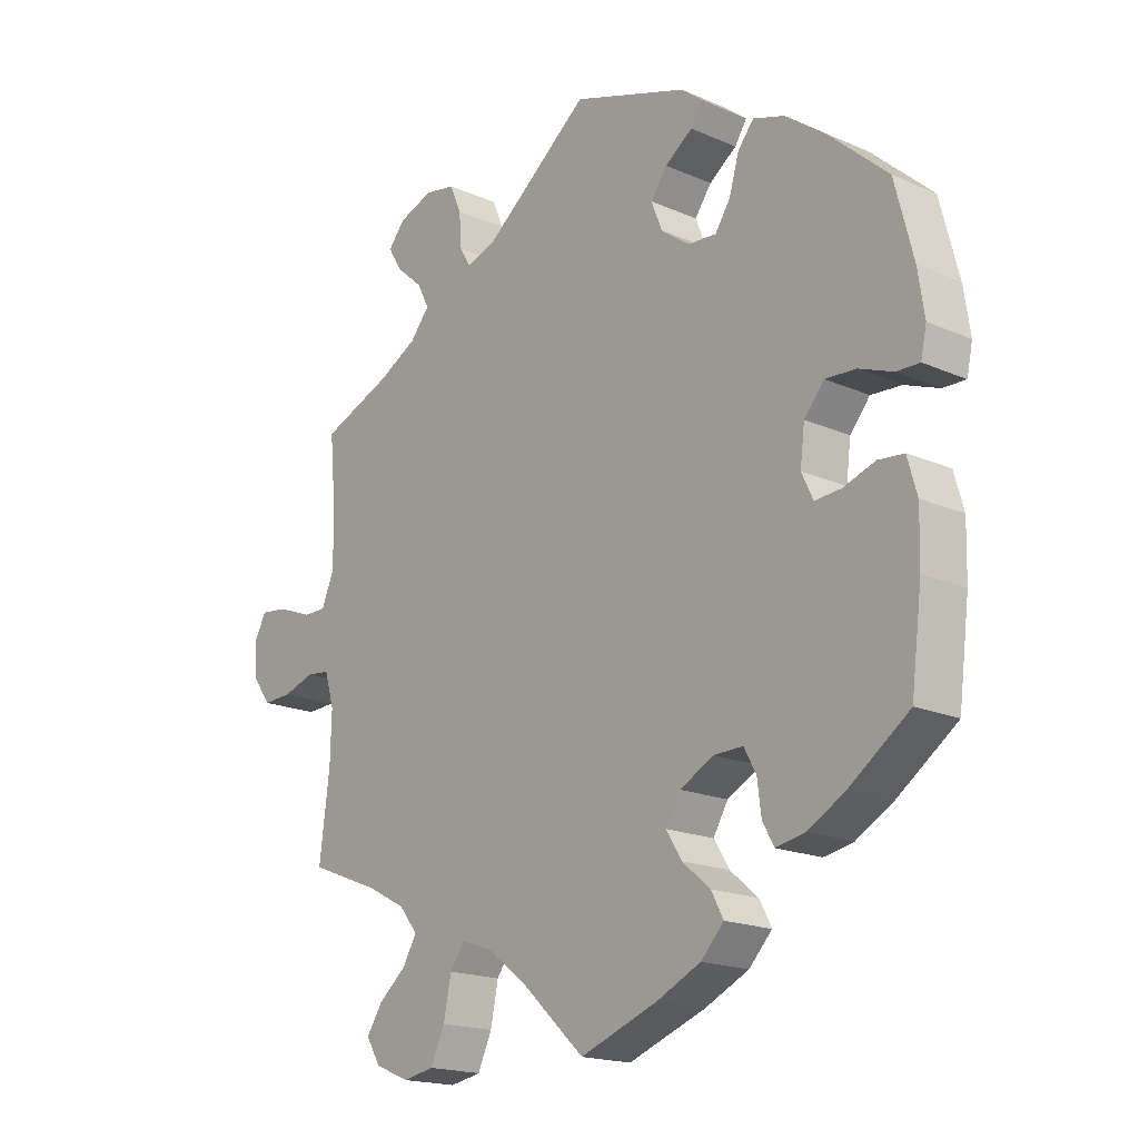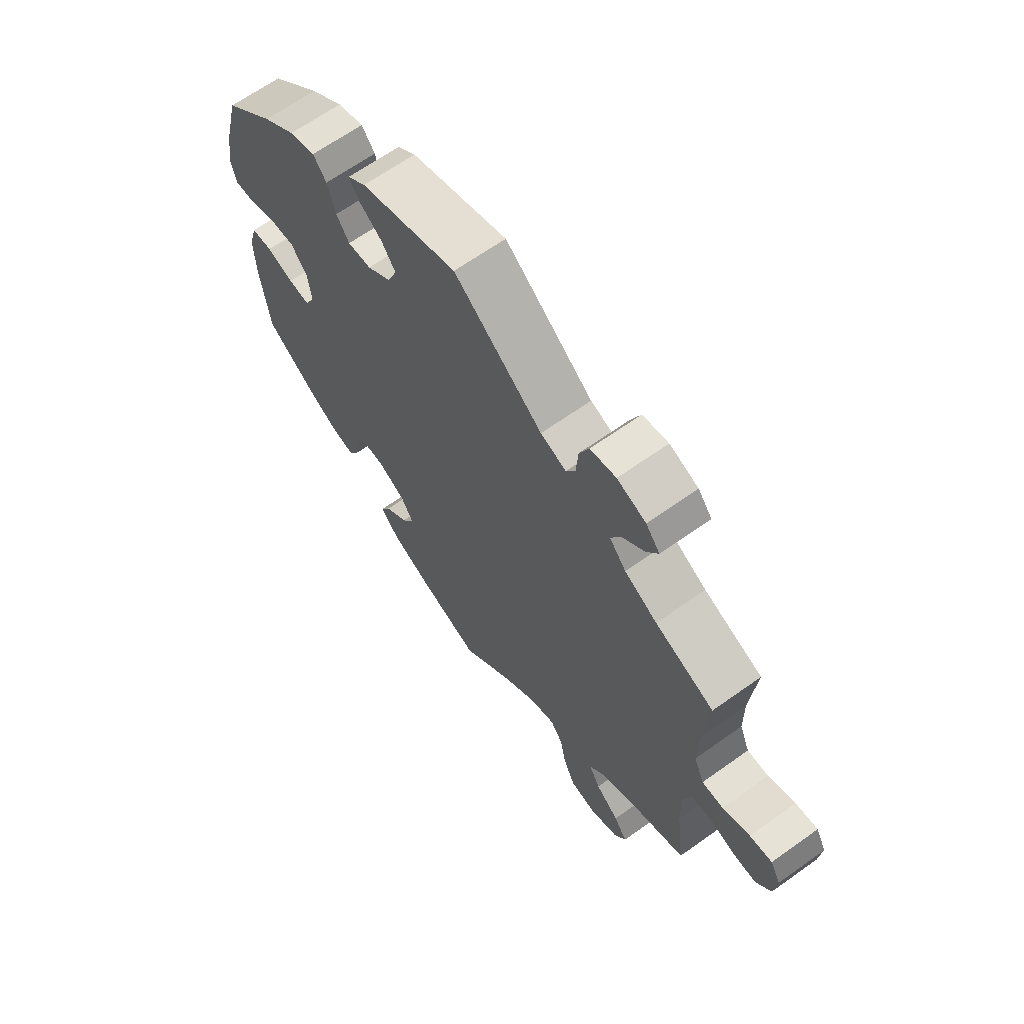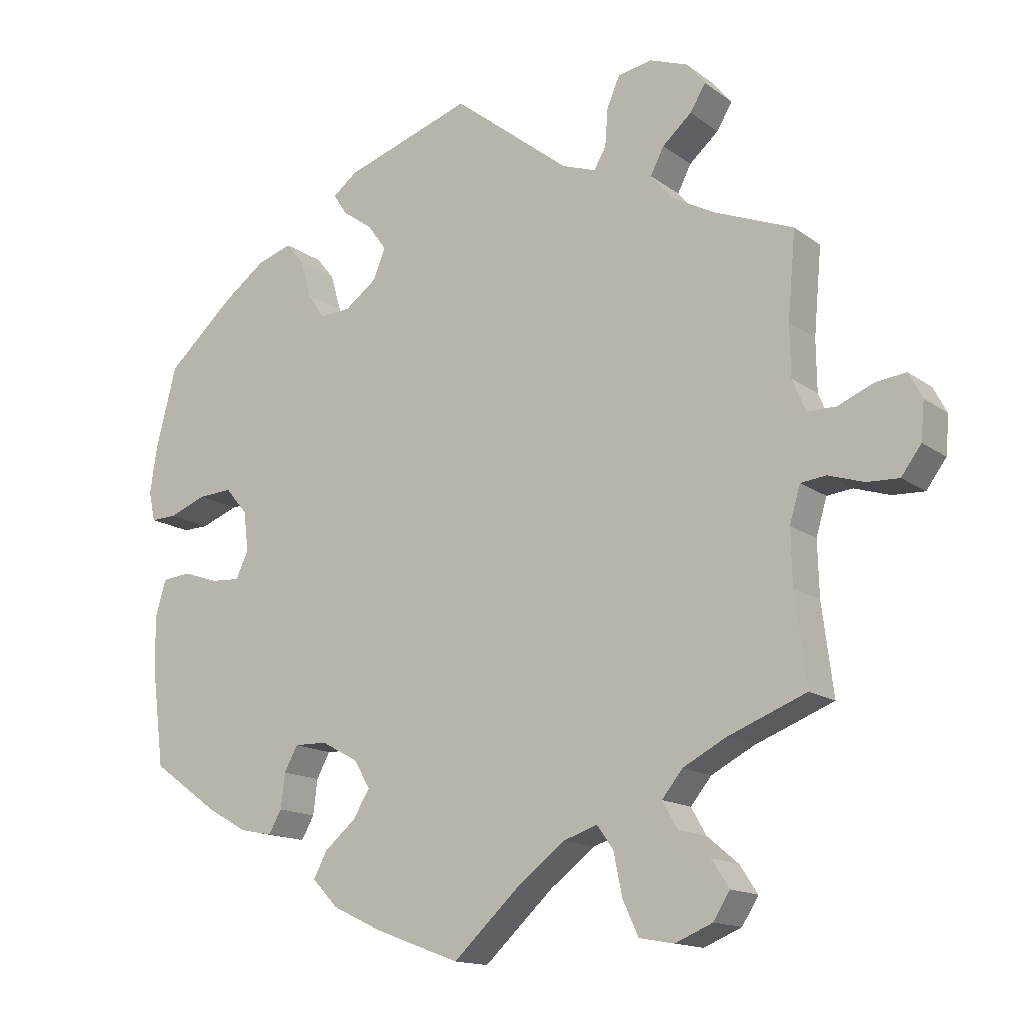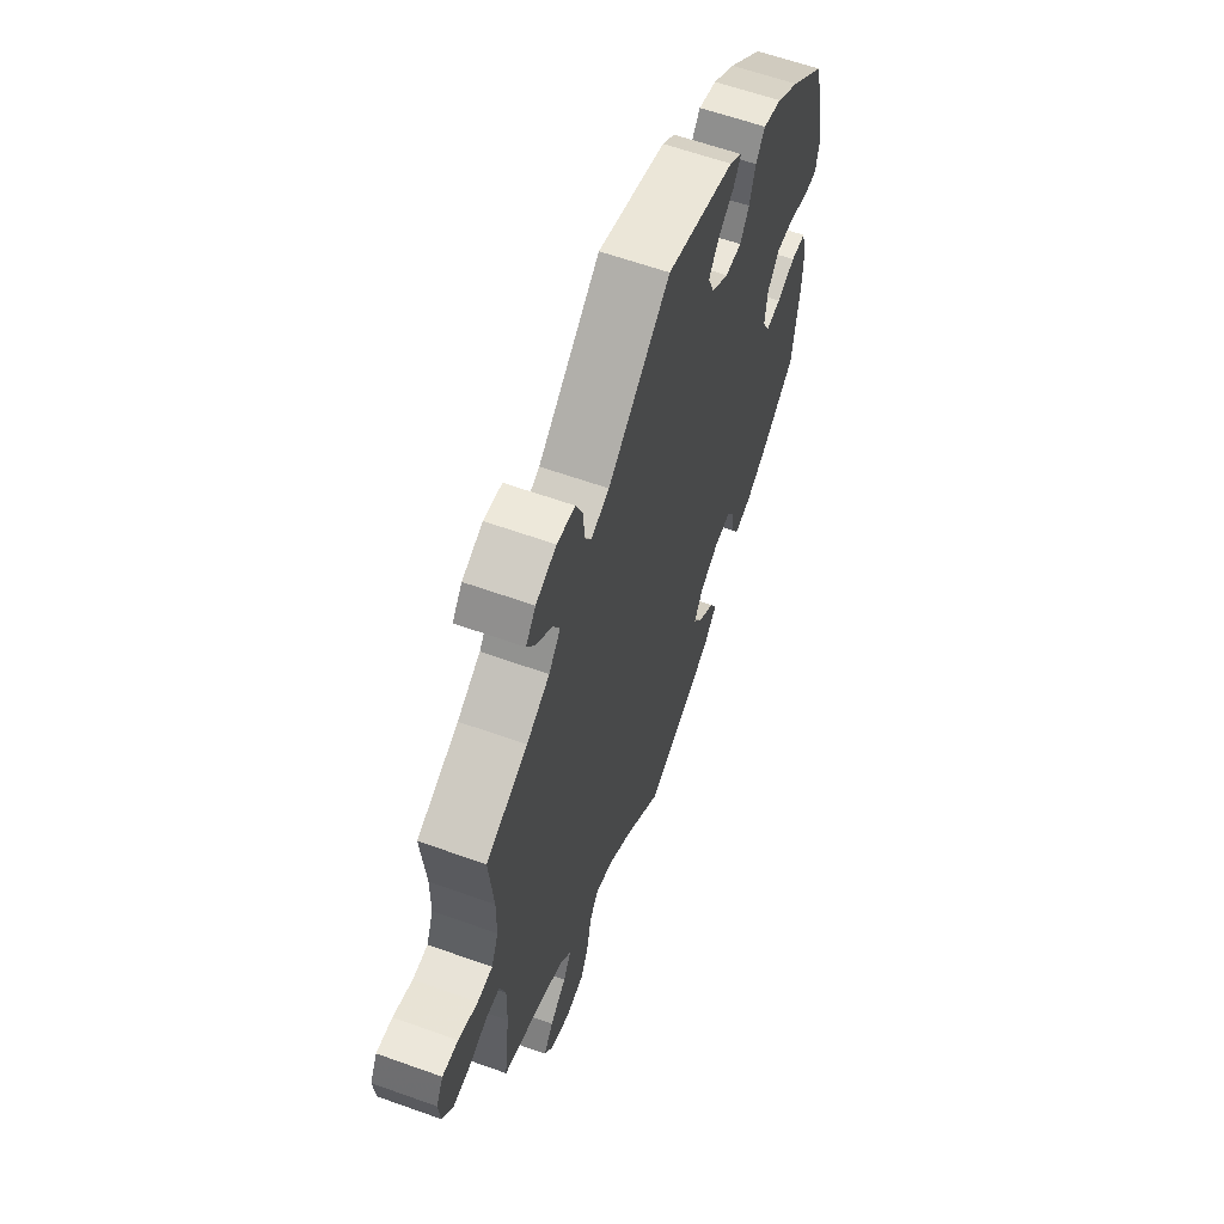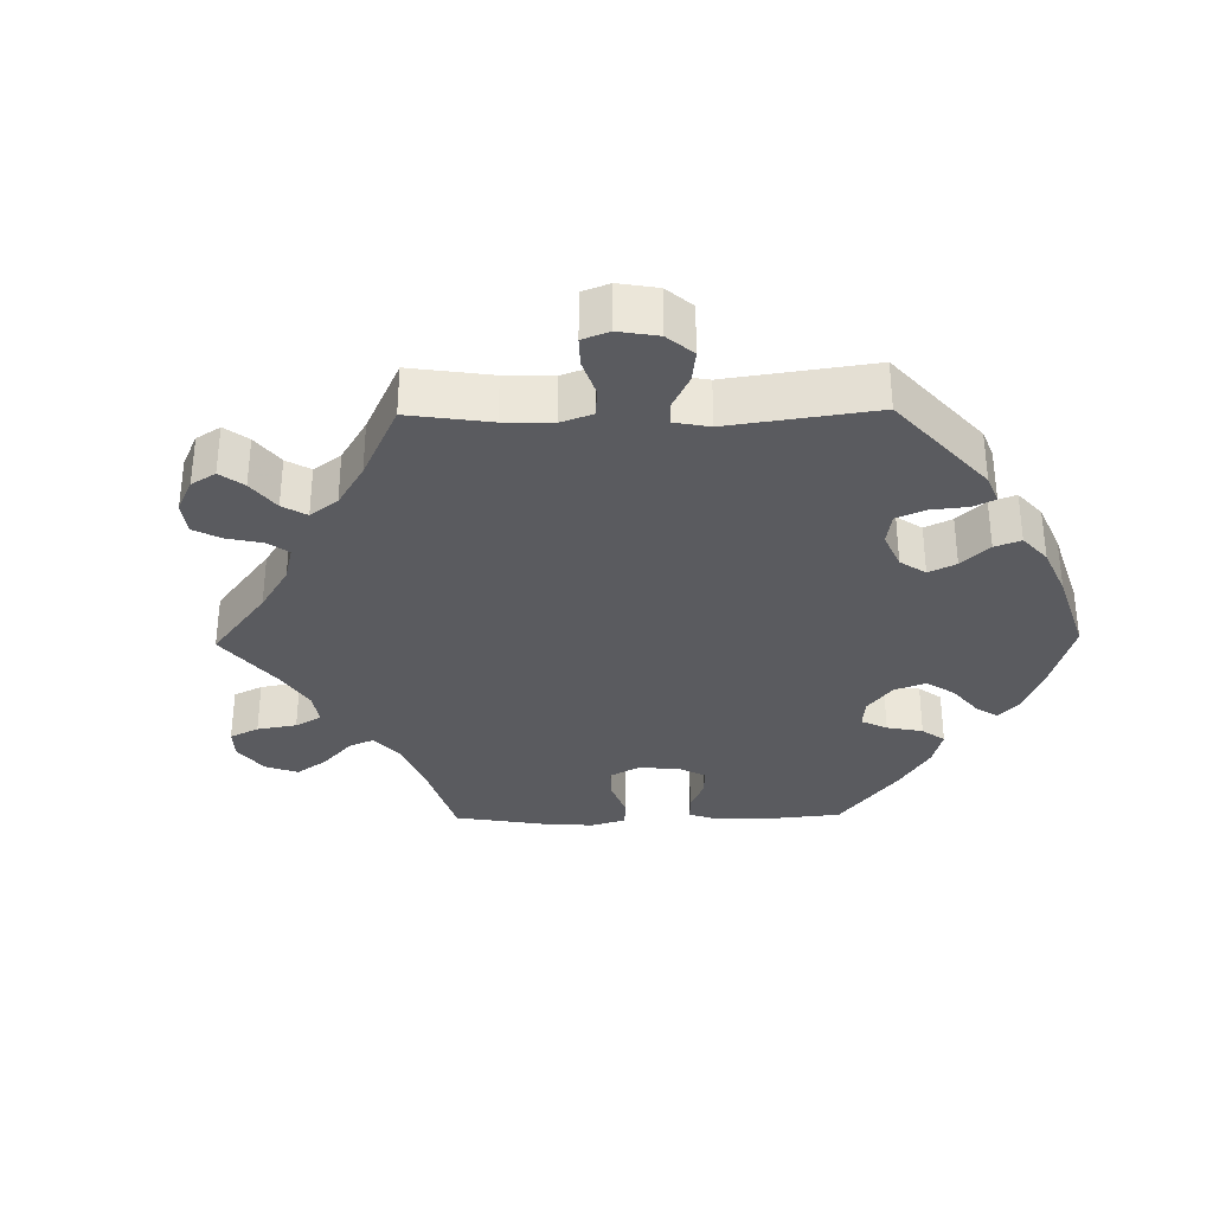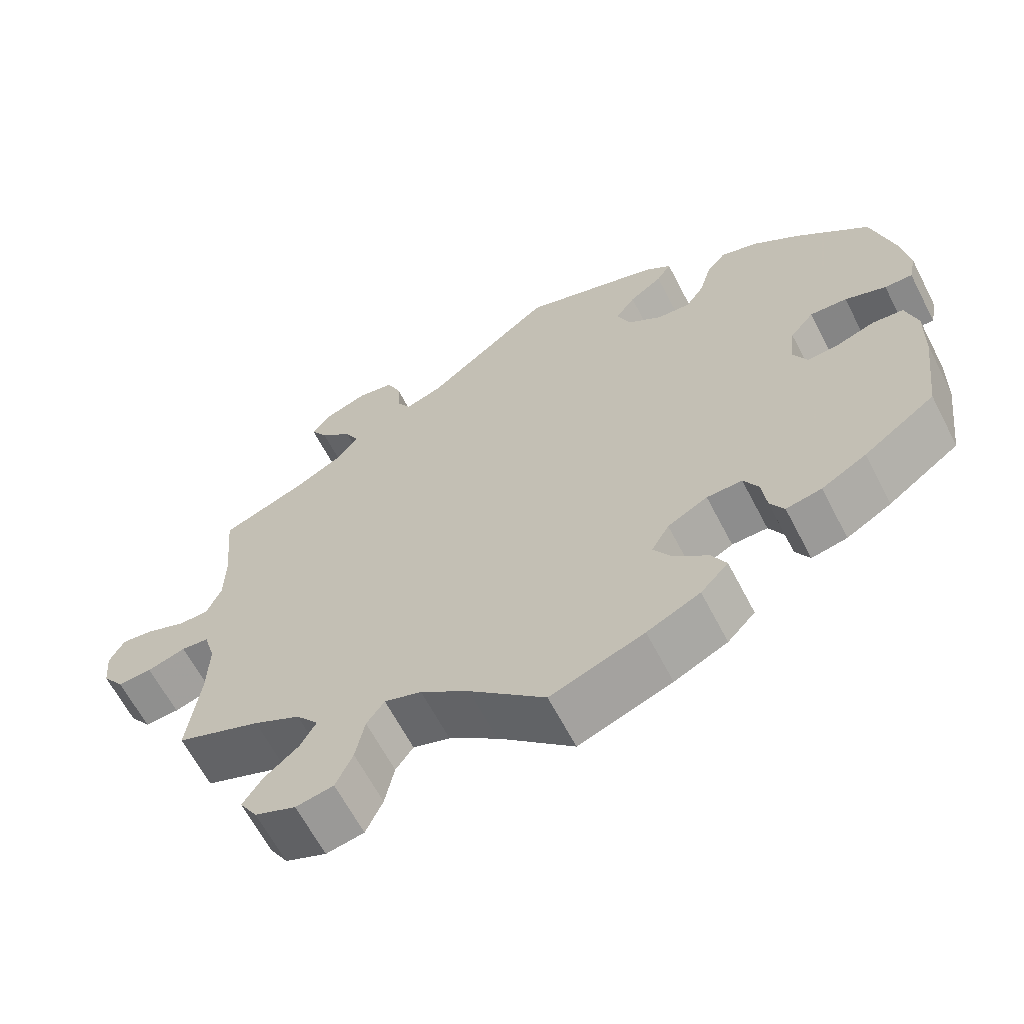
<metadata>
{"format":"obj","ext":"obj","renderer":"f3d","projection":"perspective","resolution":1024,"background":"white","views":[{"elev":-18.1,"azim":49.5,"up":"+Z"},{"elev":65.7,"azim":-125.6,"up":"+Z"},{"elev":-14.8,"azim":-146.3,"up":"+Z"},{"elev":61.6,"azim":-70.0,"up":"+Z"},{"elev":-32.9,"azim":-29.0,"up":"+Y"},{"elev":-63.9,"azim":27.4,"up":"+Z"}]}
</metadata>
<code>
v 0.529 0.07 0.176
v 0.539 0.07 0.109
v 0.53 0.07 0.067
v 0.494 0.07 0.068
v 0.441 0.07 0.088
v 0.393 0.07 0.091
v 0.362 0.07 0.054
v 0.355 0.07 -0.002
v 0.373 0.07 -0.04
v 0.414 0.07 -0.037
v 0.464 0.07 -0.02
v 0.504 0.07 -0.024
v 0.519 0.07 -0.077
v 0.517 0.07 -0.156
v 0.5 0.07 -0.289
v 0.407 0.07 -0.356
v 0.349 0.07 -0.389
v 0.303 0.07 -0.398
v 0.285 0.07 -0.366
v 0.279 0.07 -0.317
v 0.26 0.07 -0.282
v 0.214 0.07 -0.283
v 0.162 0.07 -0.311
v 0.139 0.07 -0.35
v 0.163 0.07 -0.389
v 0.207 0.07 -0.426
v 0.226 0.07 -0.462
v 0.19 0.07 -0.5
v 0.121 0.07 -0.533
v 0 0.07 -0.578
v -0.098 0.07 -0.487
v -0.161 0.07 -0.439
v -0.209 0.07 -0.423
v -0.232 0.07 -0.455
v -0.244 0.07 -0.514
v -0.266 0.07 -0.562
v -0.315 0.07 -0.571
v -0.368 0.07 -0.549
v -0.391 0.07 -0.512
v -0.366 0.07 -0.474
v -0.322 0.07 -0.437
v -0.301 0.07 -0.4
v -0.33 0.07 -0.364
v -0.391 0.07 -0.332
v -0.501 0.07 -0.289
v -0.485 0.07 -0.163
v -0.483 0.07 -0.087
v -0.498 0.07 -0.036
v -0.534 0.07 -0.032
v -0.584 0.07 -0.048
v -0.629 0.07 -0.05
v -0.657 0.07 -0.012
v -0.662 0.07 0.041
v -0.643 0.07 0.077
v -0.601 0.07 0.072
v -0.55 0.07 0.051
v -0.51 0.07 0.051
v -0.491 0.07 0.096
v -0.49 0.07 0.168
v -0.501 0.07 0.289
v -0.391 0.07 0.333
v -0.33 0.07 0.366
v -0.299 0.07 0.403
v -0.318 0.07 0.44
v -0.359 0.07 0.476
v -0.381 0.07 0.512
v -0.355 0.07 0.544
v -0.301 0.07 0.564
v -0.253 0.07 0.555
v -0.235 0.07 0.513
v -0.231 0.07 0.46
v -0.214 0.07 0.431
v -0.166 0.07 0.448
v -0.001 0.07 0.578
v 0.18 0.07 0.518
v 0.214 0.07 0.491
v 0.195 0.07 0.462
v 0.152 0.07 0.431
v 0.126 0.07 0.395
v 0.143 0.07 0.352
v 0.188 0.07 0.319
v 0.232 0.07 0.316
v 0.256 0.07 0.352
v 0.271 0.07 0.404
v 0.296 0.07 0.435
v 0.345 0.07 0.419
v 0.406 0.07 0.374
v 0.5 0.07 0.289
v 0.529 0 0.176
v 0.539 0 0.109
v 0.53 0 0.067
v 0.494 0 0.068
v 0.441 0 0.088
v 0.393 0 0.091
v 0.362 0 0.054
v 0.355 0 -0.002
v 0.373 0 -0.04
v 0.414 0 -0.037
v 0.464 0 -0.02
v 0.504 0 -0.024
v 0.519 0 -0.077
v 0.517 0 -0.156
v 0.5 0 -0.289
v 0.407 0 -0.356
v 0.349 0 -0.389
v 0.303 0 -0.398
v 0.285 0 -0.366
v 0.279 0 -0.317
v 0.26 0 -0.282
v 0.214 0 -0.283
v 0.162 0 -0.311
v 0.139 0 -0.35
v 0.163 0 -0.389
v 0.207 0 -0.426
v 0.226 0 -0.462
v 0.19 0 -0.5
v 0.121 0 -0.533
v 0 0 -0.578
v -0.098 0 -0.487
v -0.161 0 -0.439
v -0.209 0 -0.423
v -0.232 0 -0.455
v -0.244 0 -0.514
v -0.266 0 -0.562
v -0.315 0 -0.571
v -0.368 0 -0.549
v -0.391 0 -0.512
v -0.366 0 -0.474
v -0.322 0 -0.437
v -0.301 0 -0.4
v -0.33 0 -0.364
v -0.391 0 -0.332
v -0.501 0 -0.289
v -0.485 0 -0.163
v -0.483 0 -0.087
v -0.498 0 -0.036
v -0.534 0 -0.032
v -0.584 0 -0.048
v -0.629 0 -0.05
v -0.657 0 -0.012
v -0.662 0 0.041
v -0.643 0 0.077
v -0.601 0 0.072
v -0.55 0 0.051
v -0.51 0 0.051
v -0.491 0 0.096
v -0.49 0 0.168
v -0.501 0 0.289
v -0.391 0 0.333
v -0.33 0 0.366
v -0.299 0 0.403
v -0.318 0 0.44
v -0.359 0 0.476
v -0.381 0 0.512
v -0.355 0 0.544
v -0.301 0 0.564
v -0.253 0 0.555
v -0.235 0 0.513
v -0.231 0 0.46
v -0.214 0 0.431
v -0.166 0 0.448
v -0.001 0 0.578
v 0.18 0 0.518
v 0.214 0 0.491
v 0.195 0 0.462
v 0.152 0 0.431
v 0.126 0 0.395
v 0.143 0 0.352
v 0.188 0 0.319
v 0.232 0 0.316
v 0.256 0 0.352
v 0.271 0 0.404
v 0.296 0 0.435
v 0.345 0 0.419
v 0.406 0 0.374
v 0.5 0 0.289
f 83 84 85 86
f 82 83 86 87
f 75 76 77 78
f 73 74 75 78
f 72 73 78 79
f 68 69 70 71
f 68 71 72
f 67 68 72
f 64 65 66 67
f 63 64 67 72
f 62 63 72 79
f 59 60 61
f 58 59 61 62
f 57 58 62 79
f 53 54 55 56
f 53 56 57
f 52 53 57
f 49 50 51 52
f 48 49 52 57
f 47 48 57 79
f 44 45 46
f 43 44 46 47
f 42 43 47 79
f 38 39 40 41
f 38 41 42
f 34 35 36 37
f 34 37 38 42
f 28 29 30 31
f 28 31 32
f 25 26 27 28
f 24 25 28 32
f 23 24 32 33
f 17 18 19 20
f 17 20 21
f 16 17 21
f 15 16 21
f 14 15 21
f 13 14 21 22
f 10 11 12 13
f 9 10 13 22
f 2 3 4 5
f 2 5 6
f 1 2 6
f 82 87 88 1
f 34 42 79 80
f 33 34 80 81
f 8 9 22 23
f 7 8 23 33
f 6 7 33 81
f 1 6 81 82
f 174 173 172 171
f 175 174 171 170
f 166 165 164 163
f 166 163 162 161
f 167 166 161 160
f 159 158 157 156
f 160 159 156
f 160 156 155
f 155 154 153 152
f 160 155 152 151
f 167 160 151 150
f 149 148 147
f 150 149 147 146
f 167 150 146 145
f 144 143 142 141
f 145 144 141
f 145 141 140
f 140 139 138 137
f 145 140 137 136
f 167 145 136 135
f 134 133 132
f 135 134 132 131
f 167 135 131 130
f 129 128 127 126
f 130 129 126
f 125 124 123 122
f 130 126 125 122
f 119 118 117 116
f 120 119 116
f 116 115 114 113
f 120 116 113 112
f 121 120 112 111
f 108 107 106 105
f 109 108 105
f 109 105 104
f 109 104 103
f 109 103 102
f 110 109 102 101
f 101 100 99 98
f 110 101 98 97
f 93 92 91 90
f 94 93 90
f 94 90 89
f 89 176 175 170
f 168 167 130 122
f 169 168 122 121
f 111 110 97 96
f 121 111 96 95
f 169 121 95 94
f 170 169 94 89
f 1 89 90 2
f 2 90 91 3
f 3 91 92 4
f 4 92 93 5
f 5 93 94 6
f 6 94 95 7
f 7 95 96 8
f 8 96 97 9
f 9 97 98 10
f 10 98 99 11
f 11 99 100 12
f 12 100 101 13
f 13 101 102 14
f 14 102 103 15
f 15 103 104 16
f 16 104 105 17
f 17 105 106 18
f 18 106 107 19
f 19 107 108 20
f 20 108 109 21
f 21 109 110 22
f 22 110 111 23
f 23 111 112 24
f 24 112 113 25
f 25 113 114 26
f 26 114 115 27
f 27 115 116 28
f 28 116 117 29
f 29 117 118 30
f 30 118 119 31
f 31 119 120 32
f 32 120 121 33
f 33 121 122 34
f 34 122 123 35
f 35 123 124 36
f 36 124 125 37
f 37 125 126 38
f 38 126 127 39
f 39 127 128 40
f 40 128 129 41
f 41 129 130 42
f 42 130 131 43
f 43 131 132 44
f 44 132 133 45
f 45 133 134 46
f 46 134 135 47
f 47 135 136 48
f 48 136 137 49
f 49 137 138 50
f 50 138 139 51
f 51 139 140 52
f 52 140 141 53
f 53 141 142 54
f 54 142 143 55
f 55 143 144 56
f 56 144 145 57
f 57 145 146 58
f 58 146 147 59
f 59 147 148 60
f 60 148 149 61
f 61 149 150 62
f 62 150 151 63
f 63 151 152 64
f 64 152 153 65
f 65 153 154 66
f 66 154 155 67
f 67 155 156 68
f 68 156 157 69
f 69 157 158 70
f 70 158 159 71
f 71 159 160 72
f 72 160 161 73
f 73 161 162 74
f 74 162 163 75
f 75 163 164 76
f 76 164 165 77
f 77 165 166 78
f 78 166 167 79
f 79 167 168 80
f 80 168 169 81
f 81 169 170 82
f 82 170 171 83
f 83 171 172 84
f 84 172 173 85
f 85 173 174 86
f 86 174 175 87
f 87 175 176 88
f 88 176 89 1

</code>
